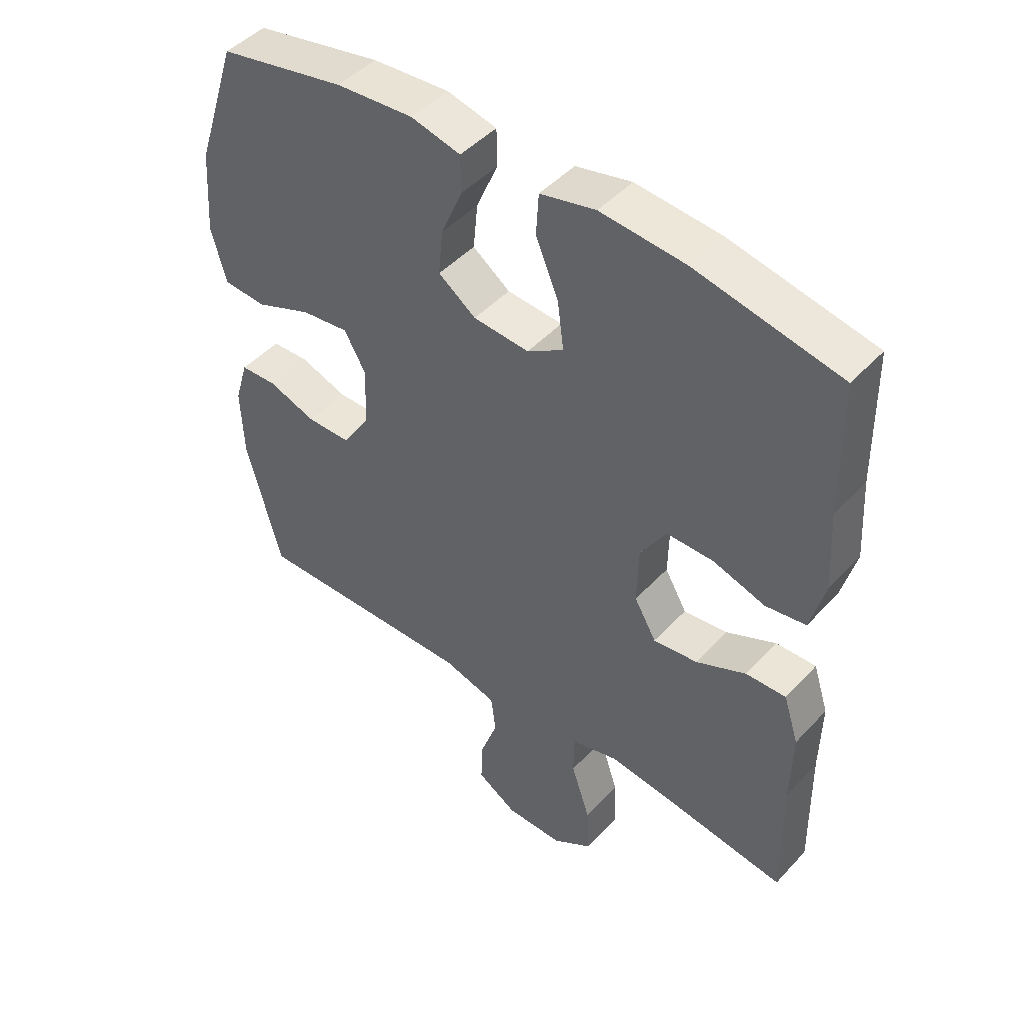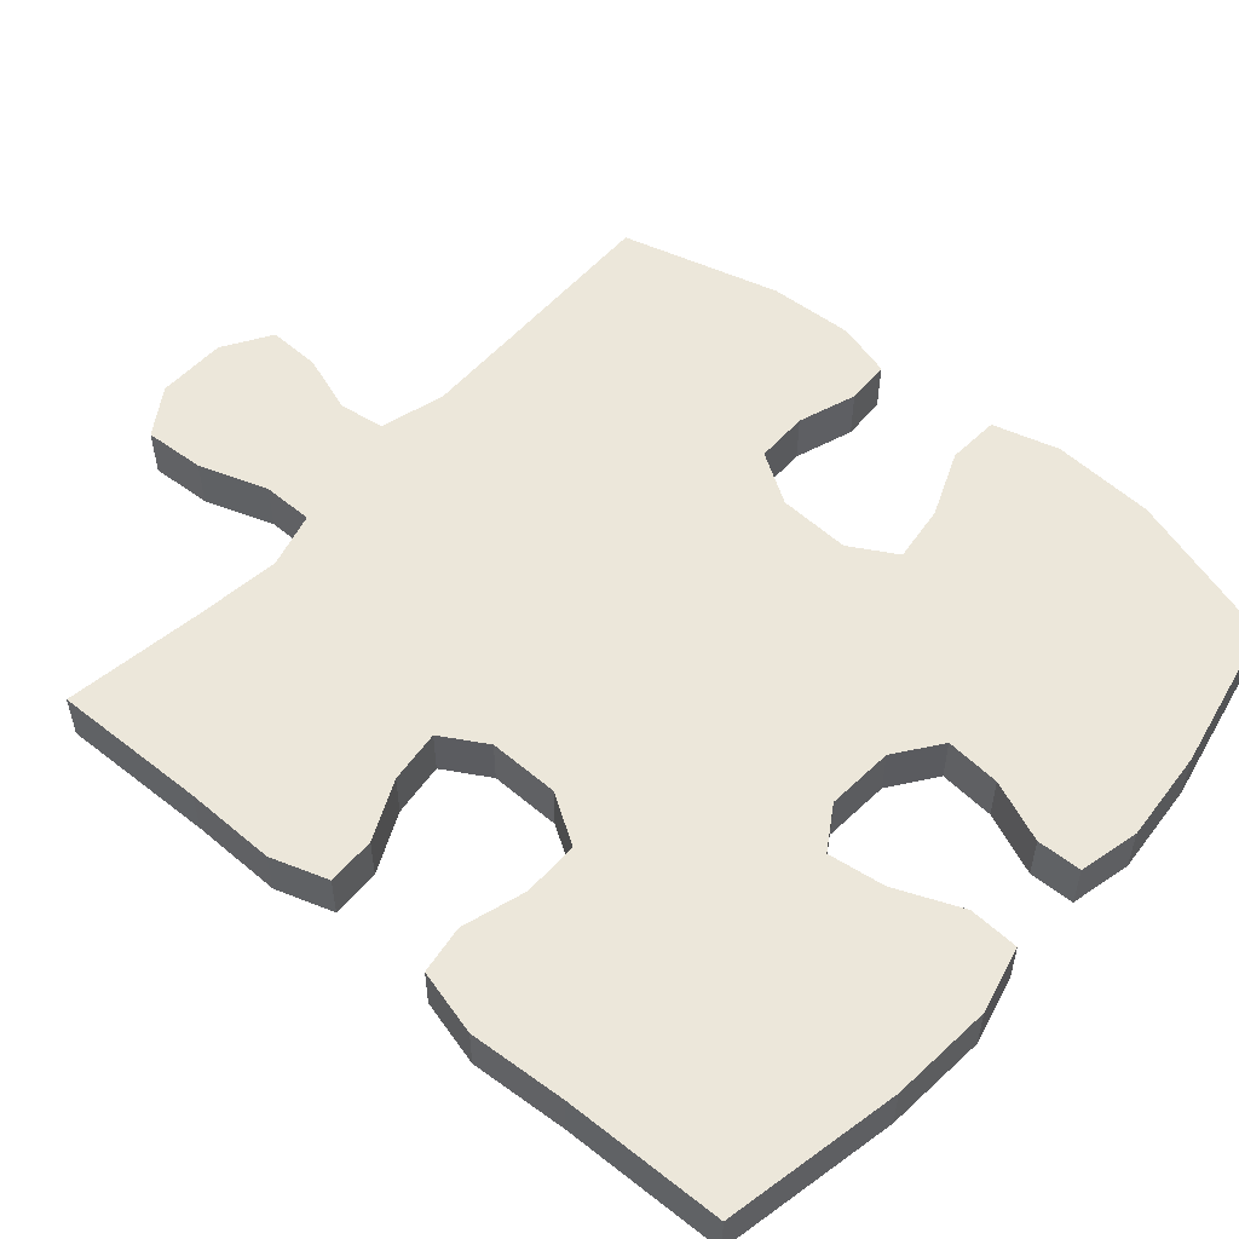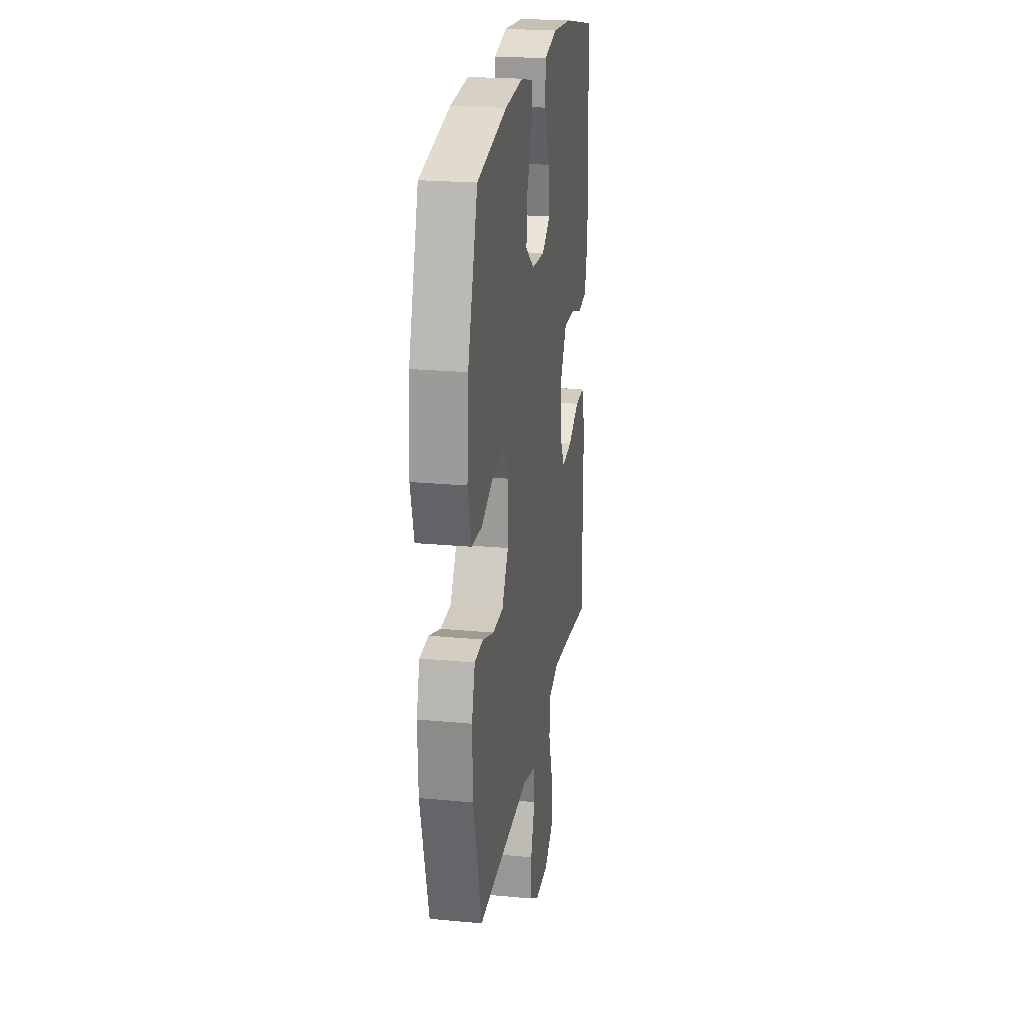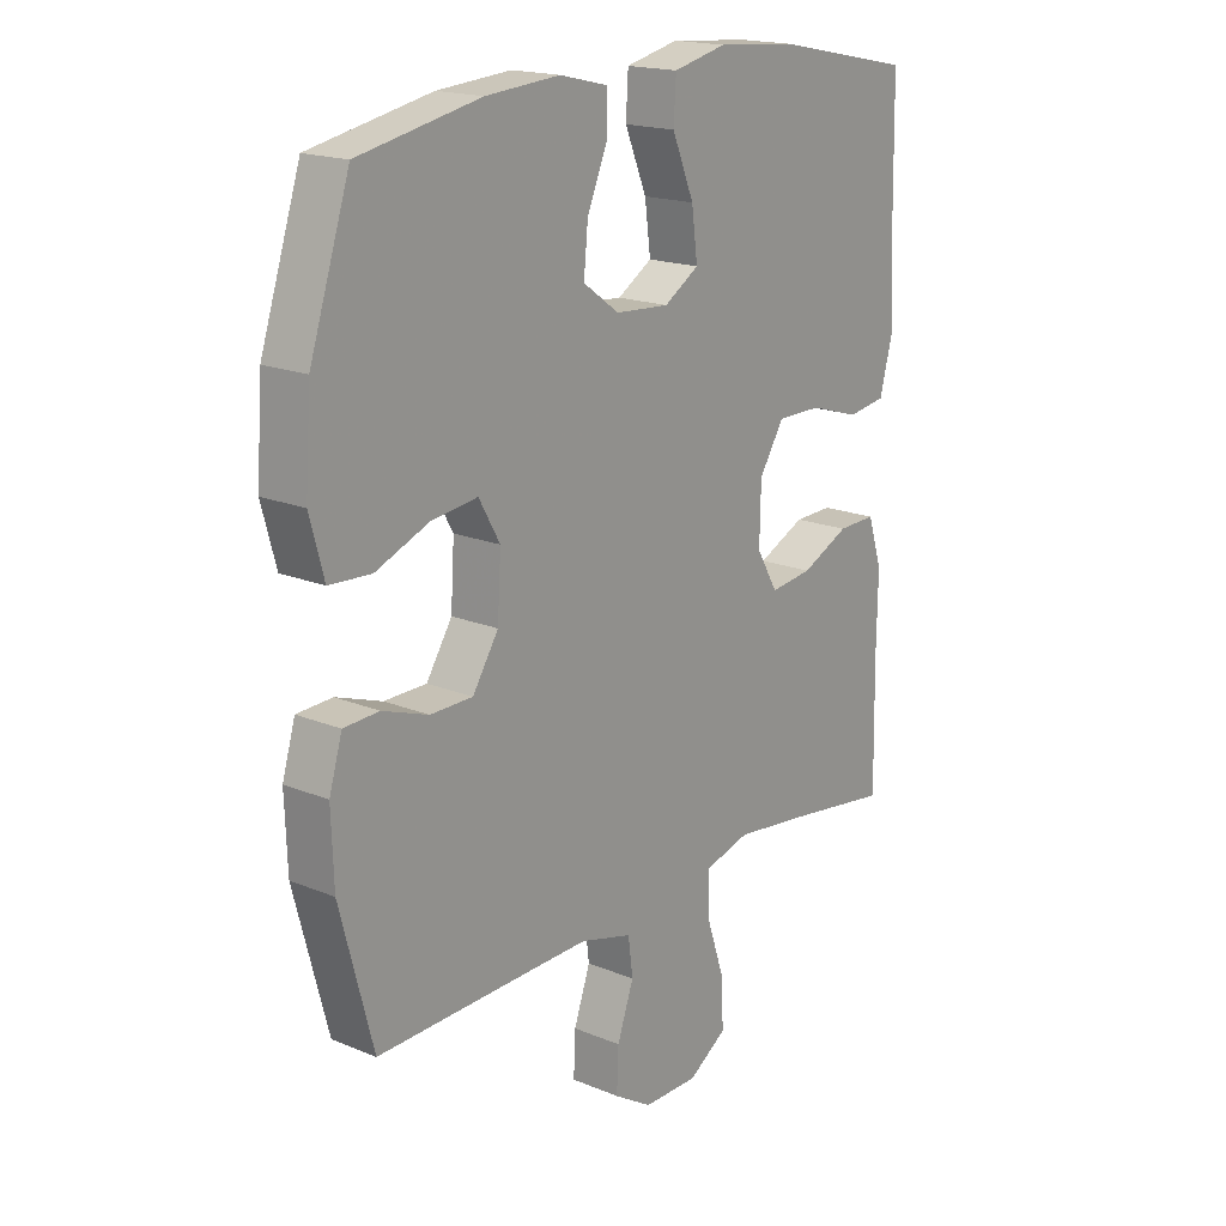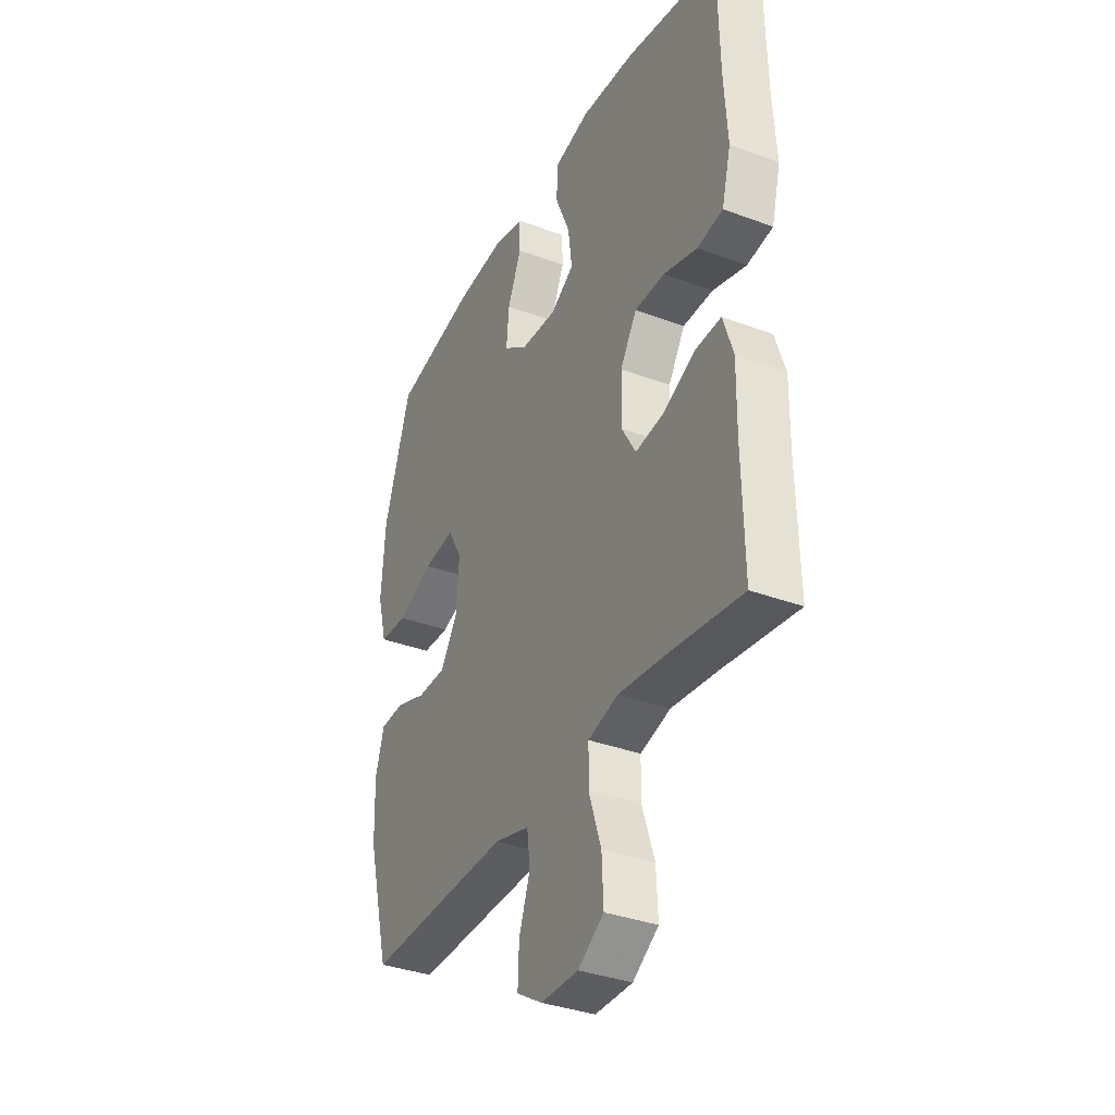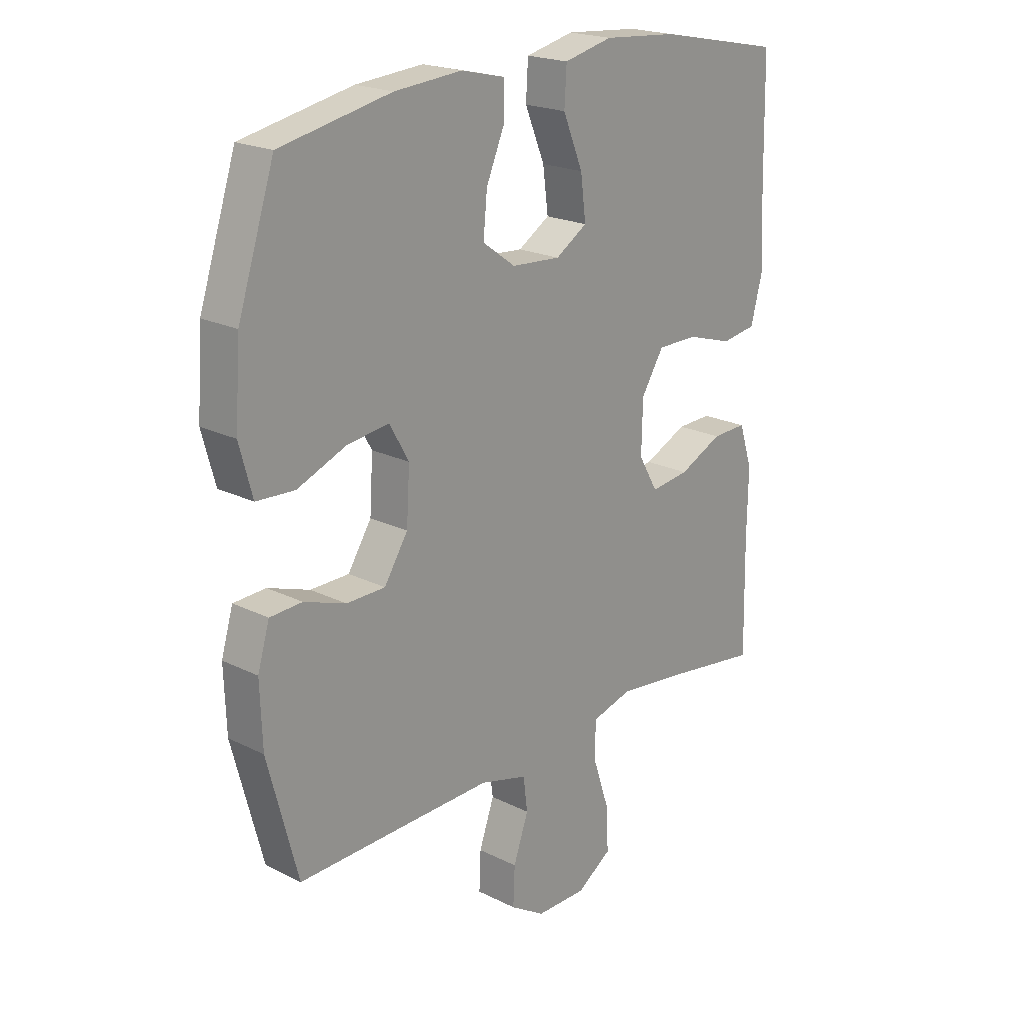
<metadata>
{"format":"obj","ext":"obj","renderer":"f3d","projection":"perspective","resolution":1024,"background":"white","views":[{"elev":46.6,"azim":-140.0,"up":"+Z"},{"elev":53.2,"azim":-49.0,"up":"+Y"},{"elev":22.5,"azim":99.2,"up":"+Z"},{"elev":18.1,"azim":128.6,"up":"+Z"},{"elev":-35.5,"azim":-116.3,"up":"+Z"},{"elev":20.8,"azim":131.9,"up":"+Z"}]}
</metadata>
<code>
v 0.5 0.07 -0.5
v 0.266 0.07 -0.494
v 0.134 0.07 -0.491
v 0.046 0.07 -0.515
v 0.038 0.07 -0.577
v 0.066 0.07 -0.657
v 0.069 0.07 -0.728
v 0.004 0.07 -0.768
v -0.09 0.07 -0.768
v -0.155 0.07 -0.725
v -0.151 0.07 -0.643
v -0.12 0.07 -0.55
v -0.121 0.07 -0.481
v -0.197 0.07 -0.46
v -0.315 0.07 -0.474
v -0.5 0.07 -0.5
v -0.496 0.07 -0.291
v -0.498 0.07 -0.169
v -0.473 0.07 -0.092
v -0.408 0.07 -0.094
v -0.327 0.07 -0.132
v -0.255 0.07 -0.141
v -0.219 0.07 -0.079
v -0.221 0.07 0.016
v -0.263 0.07 0.083
v -0.339 0.07 0.083
v -0.424 0.07 0.057
v -0.489 0.07 0.067
v -0.512 0.07 0.155
v -0.504 0.07 0.285
v -0.5 0.07 0.5
v -0.266 0.07 0.547
v -0.129 0.07 0.558
v -0.039 0.07 0.537
v -0.035 0.07 0.47
v -0.072 0.07 0.381
v -0.082 0.07 0.304
v -0.023 0.07 0.267
v 0.068 0.07 0.273
v 0.129 0.07 0.317
v 0.122 0.07 0.391
v 0.087 0.07 0.473
v 0.088 0.07 0.533
v 0.169 0.07 0.552
v 0.294 0.07 0.542
v 0.5 0.07 0.5
v 0.568 0.07 0.292
v 0.578 0.07 0.154
v 0.554 0.07 0.065
v 0.483 0.07 0.061
v 0.392 0.07 0.098
v 0.314 0.07 0.108
v 0.278 0.07 0.045
v 0.284 0.07 -0.052
v 0.328 0.07 -0.121
v 0.4 0.07 -0.122
v 0.478 0.07 -0.095
v 0.538 0.07 -0.098
v 0.56 0.07 -0.172
v 0.556 0.07 -0.286
v 0.5 0 -0.5
v 0.266 0 -0.494
v 0.134 0 -0.491
v 0.046 0 -0.515
v 0.038 0 -0.577
v 0.066 0 -0.657
v 0.069 0 -0.728
v 0.004 0 -0.768
v -0.09 0 -0.768
v -0.155 0 -0.725
v -0.151 0 -0.643
v -0.12 0 -0.55
v -0.121 0 -0.481
v -0.197 0 -0.46
v -0.315 0 -0.474
v -0.5 0 -0.5
v -0.496 0 -0.291
v -0.498 0 -0.169
v -0.473 0 -0.092
v -0.408 0 -0.094
v -0.327 0 -0.132
v -0.255 0 -0.141
v -0.219 0 -0.079
v -0.221 0 0.016
v -0.263 0 0.083
v -0.339 0 0.083
v -0.424 0 0.057
v -0.489 0 0.067
v -0.512 0 0.155
v -0.504 0 0.285
v -0.5 0 0.5
v -0.266 0 0.547
v -0.129 0 0.558
v -0.039 0 0.537
v -0.035 0 0.47
v -0.072 0 0.381
v -0.082 0 0.304
v -0.023 0 0.267
v 0.068 0 0.273
v 0.129 0 0.317
v 0.122 0 0.391
v 0.087 0 0.473
v 0.088 0 0.533
v 0.169 0 0.552
v 0.294 0 0.542
v 0.5 0 0.5
v 0.568 0 0.292
v 0.578 0 0.154
v 0.554 0 0.065
v 0.483 0 0.061
v 0.392 0 0.098
v 0.314 0 0.108
v 0.278 0 0.045
v 0.284 0 -0.052
v 0.328 0 -0.121
v 0.4 0 -0.122
v 0.478 0 -0.095
v 0.538 0 -0.098
v 0.56 0 -0.172
v 0.556 0 -0.286
f 59 60 1 2
f 56 57 58 59
f 55 56 59 2
f 54 55 2 3
f 53 54 3 4
f 48 49 50 51
f 48 51 52
f 47 48 52
f 46 47 52
f 45 46 52 53
f 41 42 43 44
f 40 41 44 45
f 33 34 35 36
f 33 36 37
f 30 31 32 33
f 30 33 37
f 29 30 37 38
f 26 27 28 29
f 25 26 29 38
f 18 19 20 21
f 17 18 21 22
f 15 16 17 22
f 14 15 22 23
f 9 10 11 12
f 9 12 13
f 8 9 13
f 5 6 7 8
f 4 5 8 13
f 40 45 53 4
f 24 25 38 39
f 23 24 39 40
f 14 23 40
f 4 13 14 40
f 62 61 120 119
f 119 118 117 116
f 62 119 116 115
f 63 62 115 114
f 64 63 114 113
f 111 110 109 108
f 112 111 108
f 112 108 107
f 112 107 106
f 113 112 106 105
f 104 103 102 101
f 105 104 101 100
f 96 95 94 93
f 97 96 93
f 93 92 91 90
f 97 93 90
f 98 97 90 89
f 89 88 87 86
f 98 89 86 85
f 81 80 79 78
f 82 81 78 77
f 82 77 76 75
f 83 82 75 74
f 72 71 70 69
f 73 72 69
f 73 69 68
f 68 67 66 65
f 73 68 65 64
f 64 113 105 100
f 99 98 85 84
f 100 99 84 83
f 100 83 74
f 100 74 73 64
f 1 61 62 2
f 2 62 63 3
f 3 63 64 4
f 4 64 65 5
f 5 65 66 6
f 6 66 67 7
f 7 67 68 8
f 8 68 69 9
f 9 69 70 10
f 10 70 71 11
f 11 71 72 12
f 12 72 73 13
f 13 73 74 14
f 14 74 75 15
f 15 75 76 16
f 16 76 77 17
f 17 77 78 18
f 18 78 79 19
f 19 79 80 20
f 20 80 81 21
f 21 81 82 22
f 22 82 83 23
f 23 83 84 24
f 24 84 85 25
f 25 85 86 26
f 26 86 87 27
f 27 87 88 28
f 28 88 89 29
f 29 89 90 30
f 30 90 91 31
f 31 91 92 32
f 32 92 93 33
f 33 93 94 34
f 34 94 95 35
f 35 95 96 36
f 36 96 97 37
f 37 97 98 38
f 38 98 99 39
f 39 99 100 40
f 40 100 101 41
f 41 101 102 42
f 42 102 103 43
f 43 103 104 44
f 44 104 105 45
f 45 105 106 46
f 46 106 107 47
f 47 107 108 48
f 48 108 109 49
f 49 109 110 50
f 50 110 111 51
f 51 111 112 52
f 52 112 113 53
f 53 113 114 54
f 54 114 115 55
f 55 115 116 56
f 56 116 117 57
f 57 117 118 58
f 58 118 119 59
f 59 119 120 60
f 60 120 61 1

</code>
